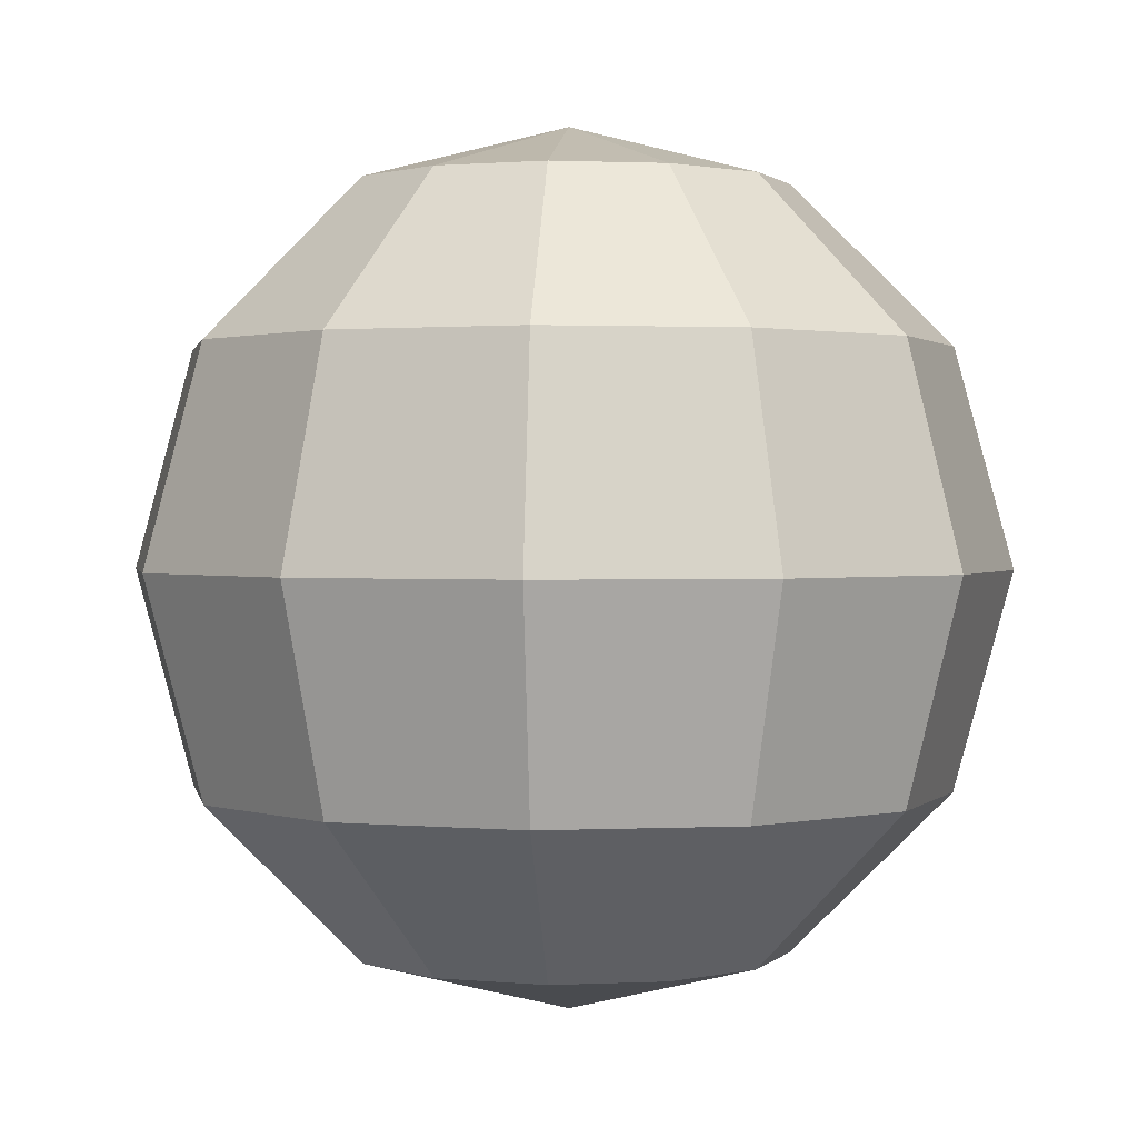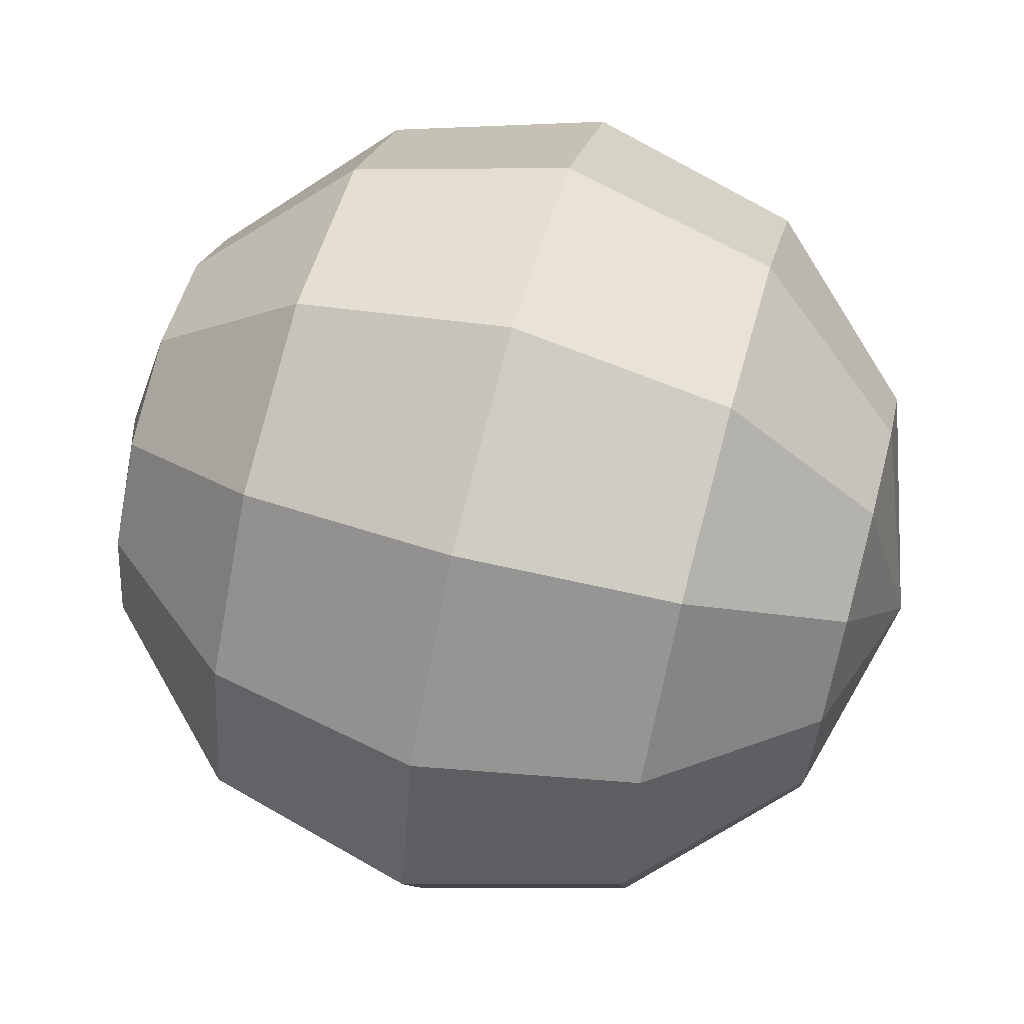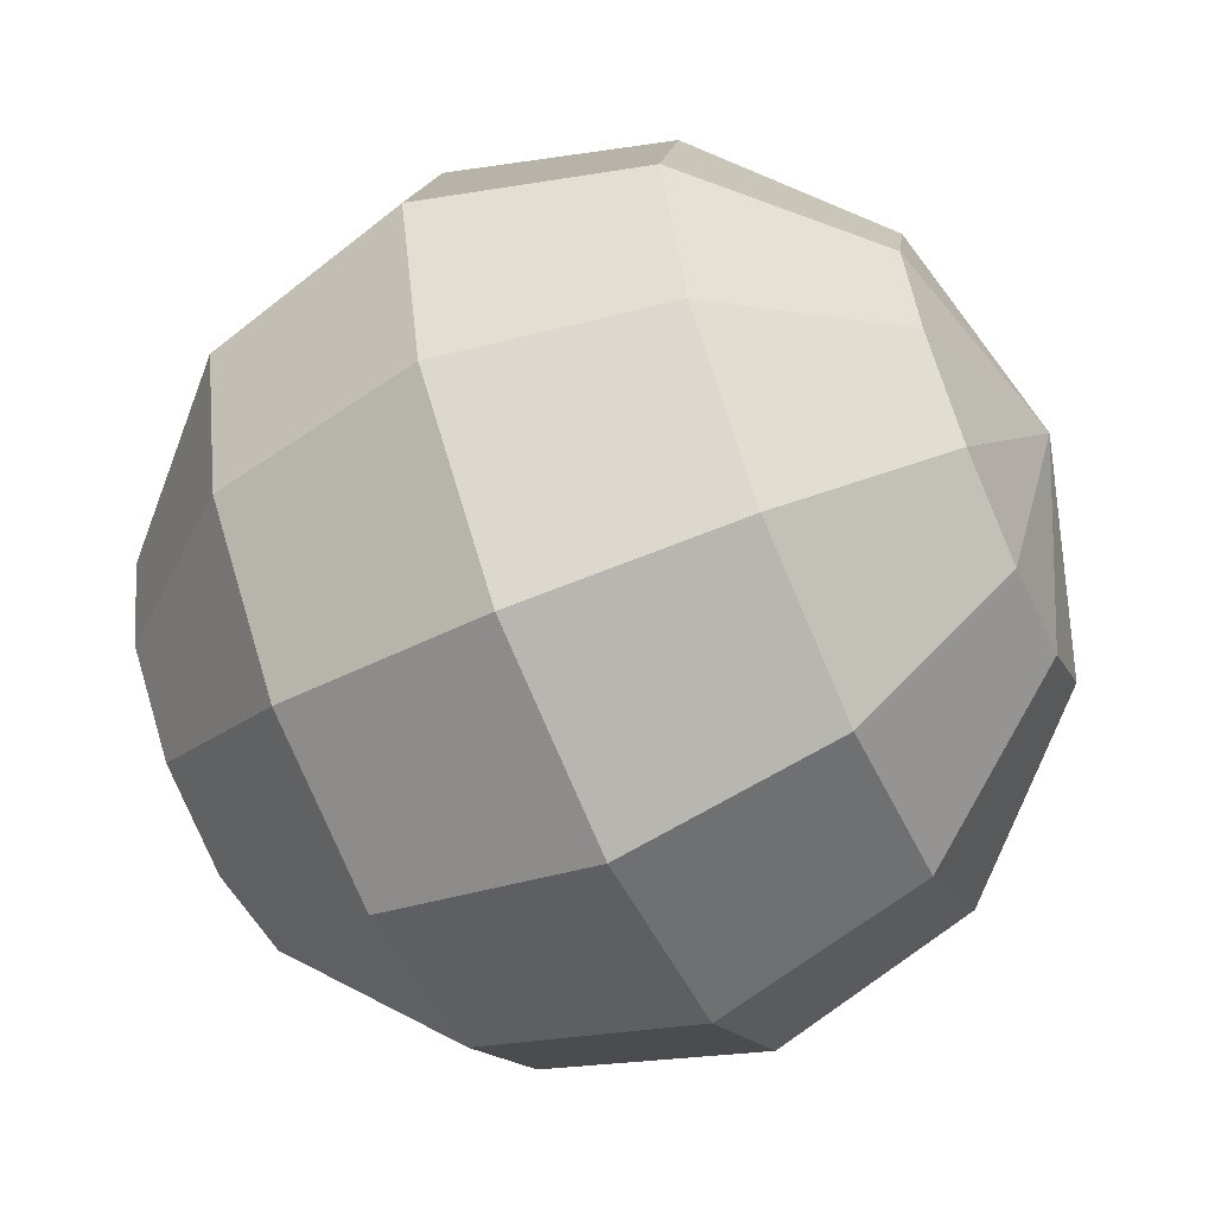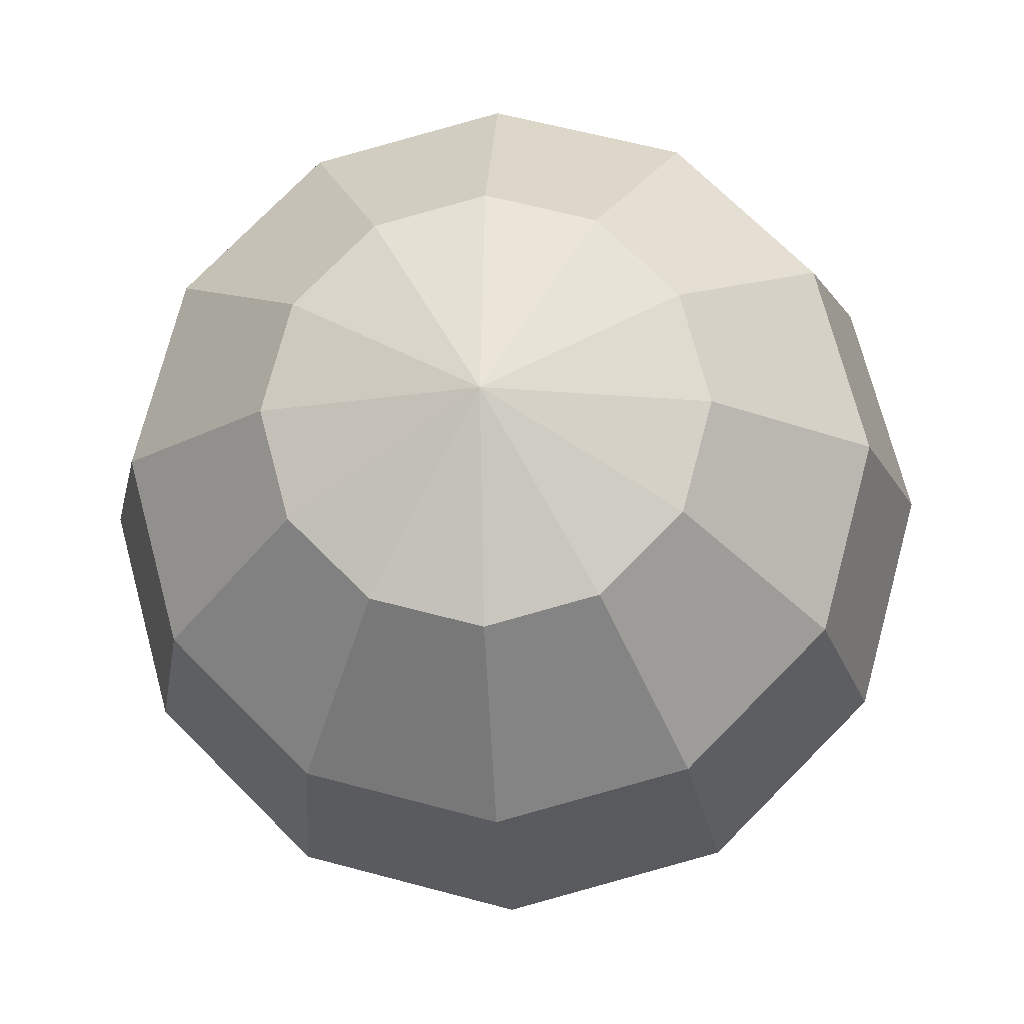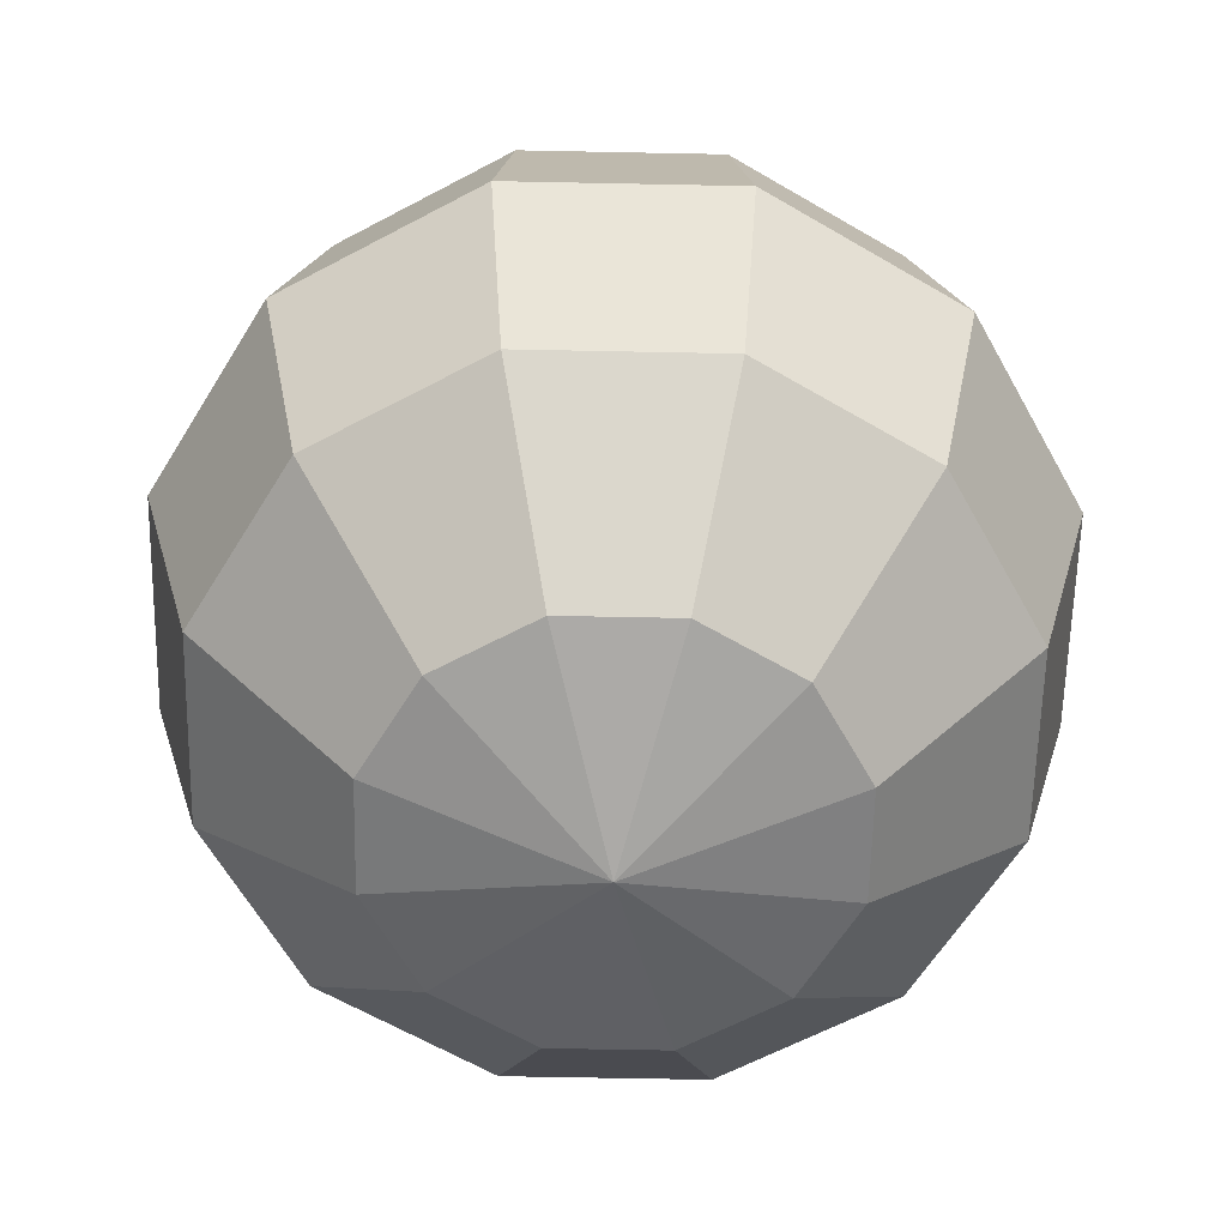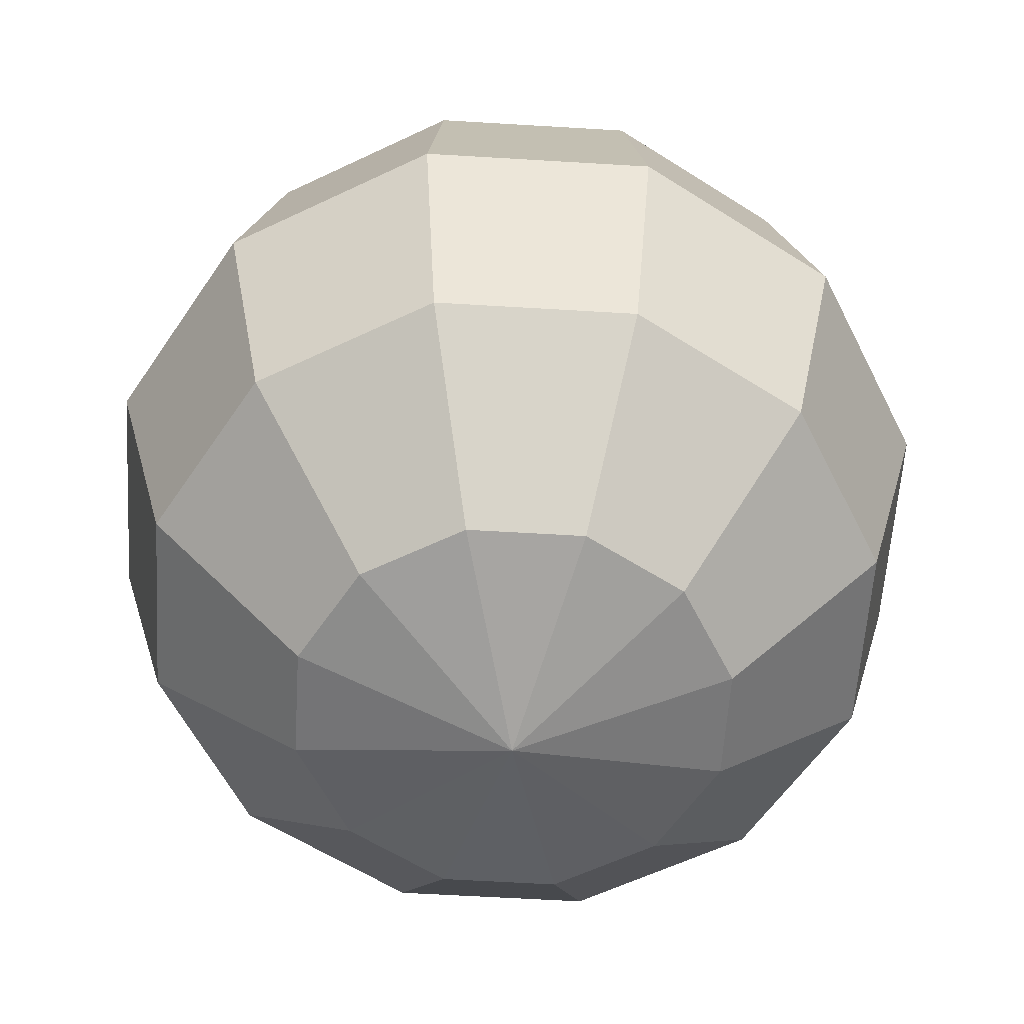
<metadata>
{"format":"obj","ext":"obj","renderer":"f3d","projection":"perspective","resolution":1024,"background":"white","views":[{"elev":1.2,"azim":-54.9,"up":"+Z"},{"elev":66.3,"azim":105.1,"up":"+Y"},{"elev":-61.8,"azim":114.1,"up":"+Y"},{"elev":-15.7,"azim":4.0,"up":"+Y"},{"elev":-60.5,"azim":-136.2,"up":"+Z"},{"elev":-58.3,"azim":-168.6,"up":"+Z"}]}
</metadata>
<code>
o Lure
v 0 -0.2598 0.15
v 0 -0.2598 -0.15
v -0.075 -0.1299 0.2598
v -0.1299 -0.225 0.15
v -0.15 -0.2598 0
v -0.1299 -0.225 -0.15
v -0.075 -0.1299 -0.2598
v -0.1299 -0.075 0.2598
v -0.225 -0.1299 0.15
v -0.2598 -0.15 0
v -0.225 -0.1299 -0.15
v -0.1299 -0.075 -0.2598
v -0.15 0 0.2598
v -0.2598 0 0.15
v -0.3 0 0
v -0.2598 0 -0.15
v -0.15 0 -0.2598
v -0.1299 0.075 0.2598
v -0.225 0.1299 0.15
v -0.2598 0.15 0
v -0.225 0.1299 -0.15
v -0.1299 0.075 -0.2598
v -0.075 0.1299 0.2598
v -0.1299 0.225 0.15
v -0.15 0.2598 0
v -0.1299 0.225 -0.15
v -0.075 0.1299 -0.2598
v 0 0.15 0.2598
v 0 0.2598 0.15
v 0 0.3 0
v 0 0.2598 -0.15
v 0 0.15 -0.2598
v 0 0 0.3
v 0.075 0.1299 0.2598
v 0.1299 0.225 0.15
v 0.15 0.2598 0
v 0.1299 0.225 -0.15
v 0.075 0.1299 -0.2598
v 0 0 -0.3
v 0.1299 0.075 0.2598
v 0.225 0.1299 0.15
v 0.2598 0.15 0
v 0.225 0.1299 -0.15
v 0.1299 0.075 -0.2598
v 0.15 0 0.2598
v 0.2598 -0 0.15
v 0.3 0 0
v 0.2598 -0 -0.15
v 0.15 0 -0.2598
v 0.1299 -0.075 0.2598
v 0.225 -0.1299 0.15
v 0.2598 -0.15 0
v 0.225 -0.1299 -0.15
v 0.1299 -0.075 -0.2598
v 0.075 -0.1299 0.2598
v 0.1299 -0.225 0.15
v 0.15 -0.2598 0
v 0.1299 -0.225 -0.15
v 0.075 -0.1299 -0.2598
v 0 -0.15 0.2598
v 0 -0.3 0
v 0 -0.15 -0.2598
f 39 62 7
f 33 8 3
f 61 6 2
f 60 4 1
f 2 7 62
f 1 5 61
f 33 18 13
f 5 11 6
f 3 9 4
f 6 12 7
f 4 10 5
f 12 39 7
f 11 15 16
f 9 13 14
f 11 17 12
f 9 15 10
f 13 19 14
f 16 22 17
f 14 20 15
f 22 39 17
f 33 28 23
f 15 21 16
f 21 27 22
f 19 25 20
f 20 26 21
f 18 24 19
f 26 32 27
f 24 30 25
f 32 39 27
f 33 40 34
f 26 30 31
f 23 29 24
f 31 38 32
f 29 36 30
f 31 36 37
f 29 34 35
f 37 44 38
f 35 42 36
f 44 39 38
f 33 50 45
f 36 43 37
f 34 41 35
f 41 47 42
f 43 47 48
f 40 46 41
f 43 49 44
f 54 39 49
f 48 52 53
f 46 50 51
f 48 54 49
f 46 52 47
f 52 58 53
f 50 56 51
f 53 59 54
f 51 57 52
f 57 2 58
f 55 1 56
f 58 62 59
f 56 61 57
f 33 60 55
f 39 59 62
f 33 13 8
f 61 5 6
f 60 3 4
f 2 6 7
f 1 4 5
f 33 23 18
f 5 10 11
f 3 8 9
f 6 11 12
f 4 9 10
f 12 17 39
f 11 10 15
f 9 8 13
f 11 16 17
f 9 14 15
f 13 18 19
f 16 21 22
f 14 19 20
f 22 27 39
f 33 34 28
f 15 20 21
f 21 26 27
f 19 24 25
f 20 25 26
f 18 23 24
f 26 31 32
f 24 29 30
f 32 38 39
f 33 45 40
f 26 25 30
f 23 28 29
f 31 37 38
f 29 35 36
f 31 30 36
f 29 28 34
f 37 43 44
f 35 41 42
f 44 49 39
f 33 55 50
f 36 42 43
f 34 40 41
f 41 46 47
f 43 42 47
f 40 45 46
f 43 48 49
f 54 59 39
f 48 47 52
f 46 45 50
f 48 53 54
f 46 51 52
f 52 57 58
f 50 55 56
f 53 58 59
f 51 56 57
f 57 61 2
f 55 60 1
f 58 2 62
f 56 1 61
f 33 3 60

</code>
